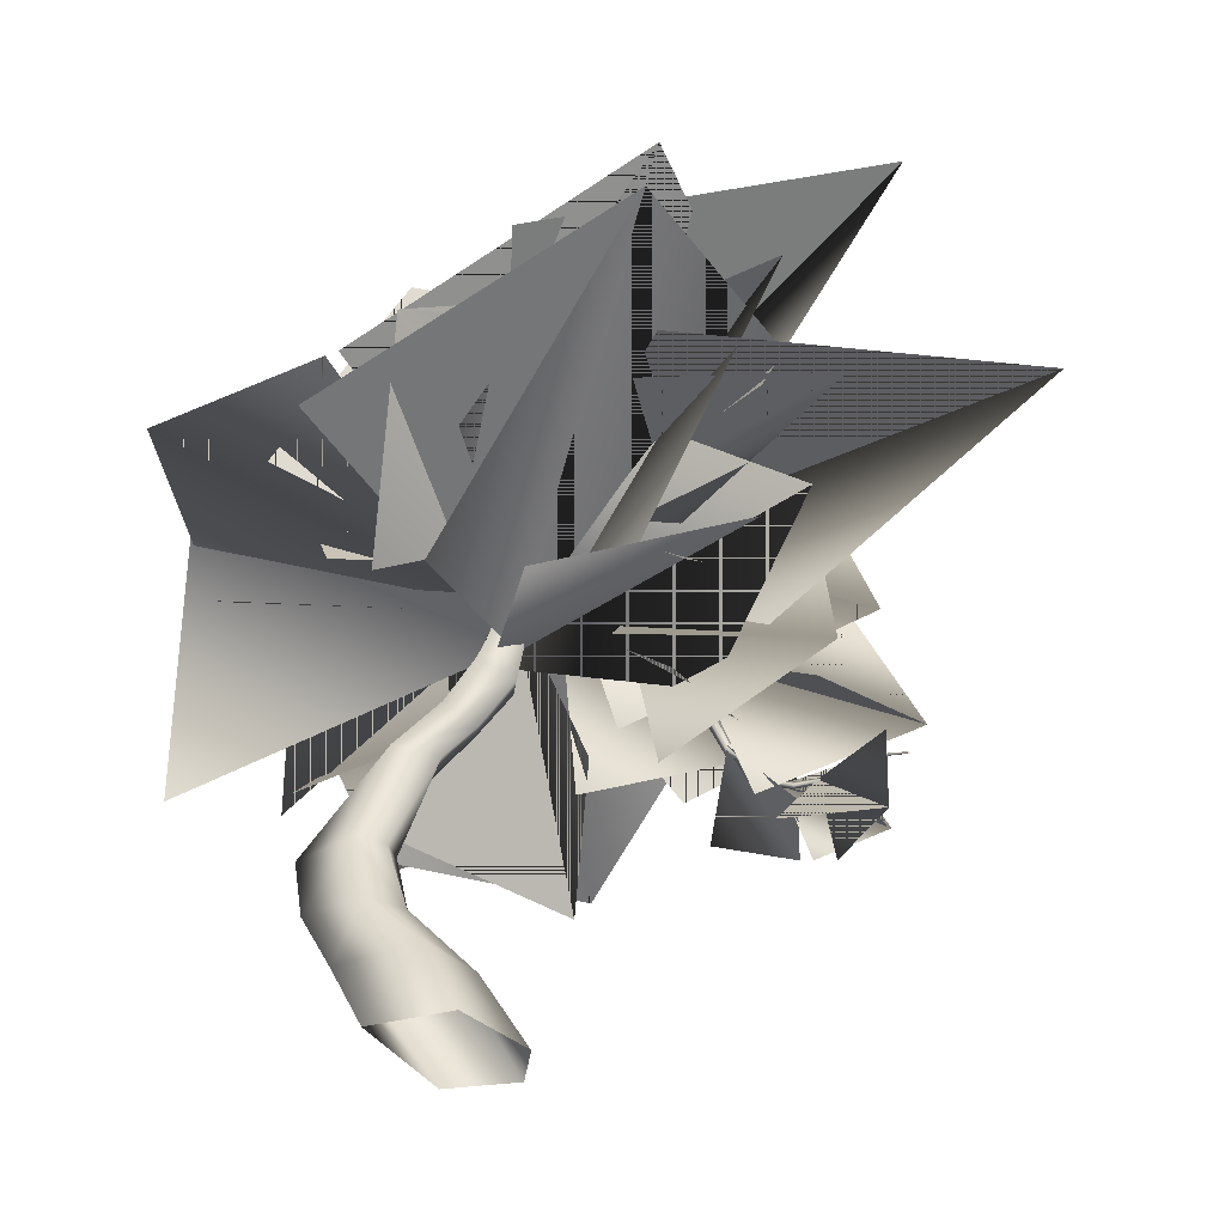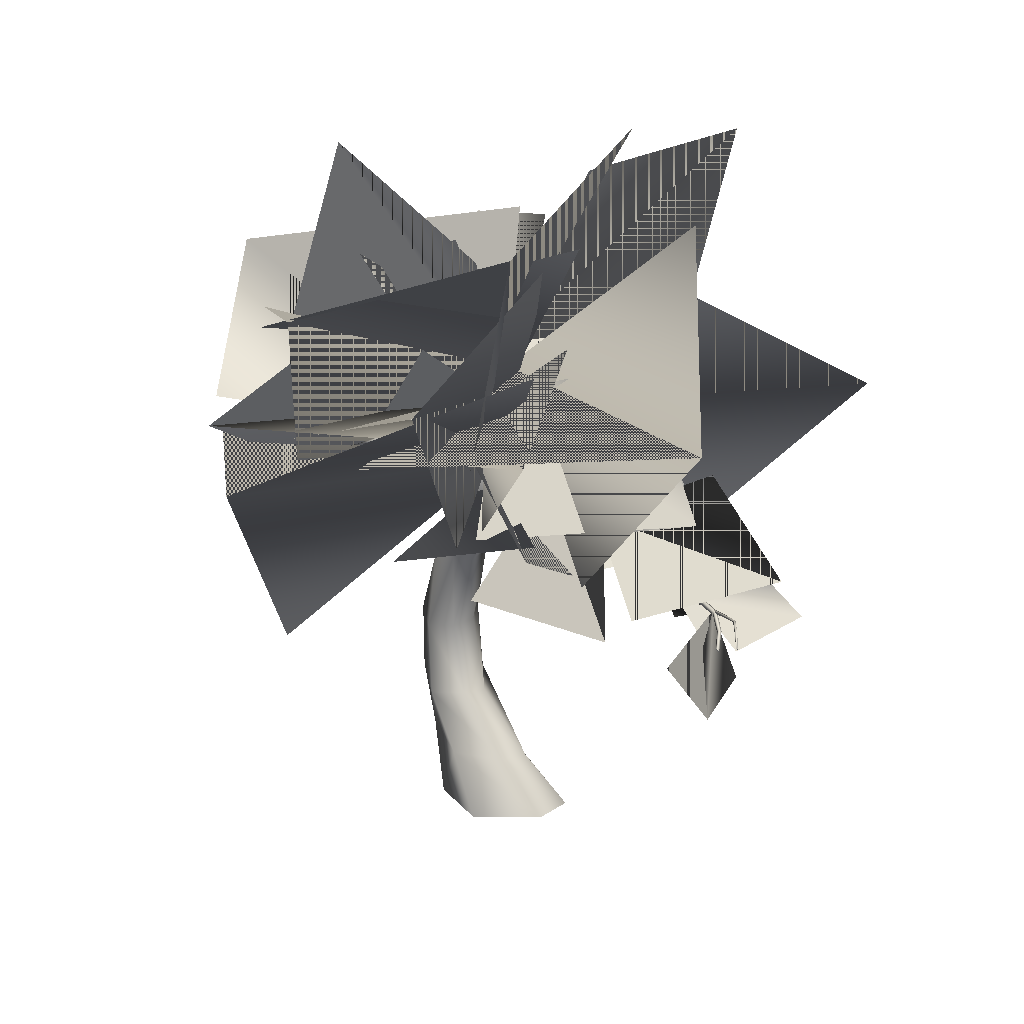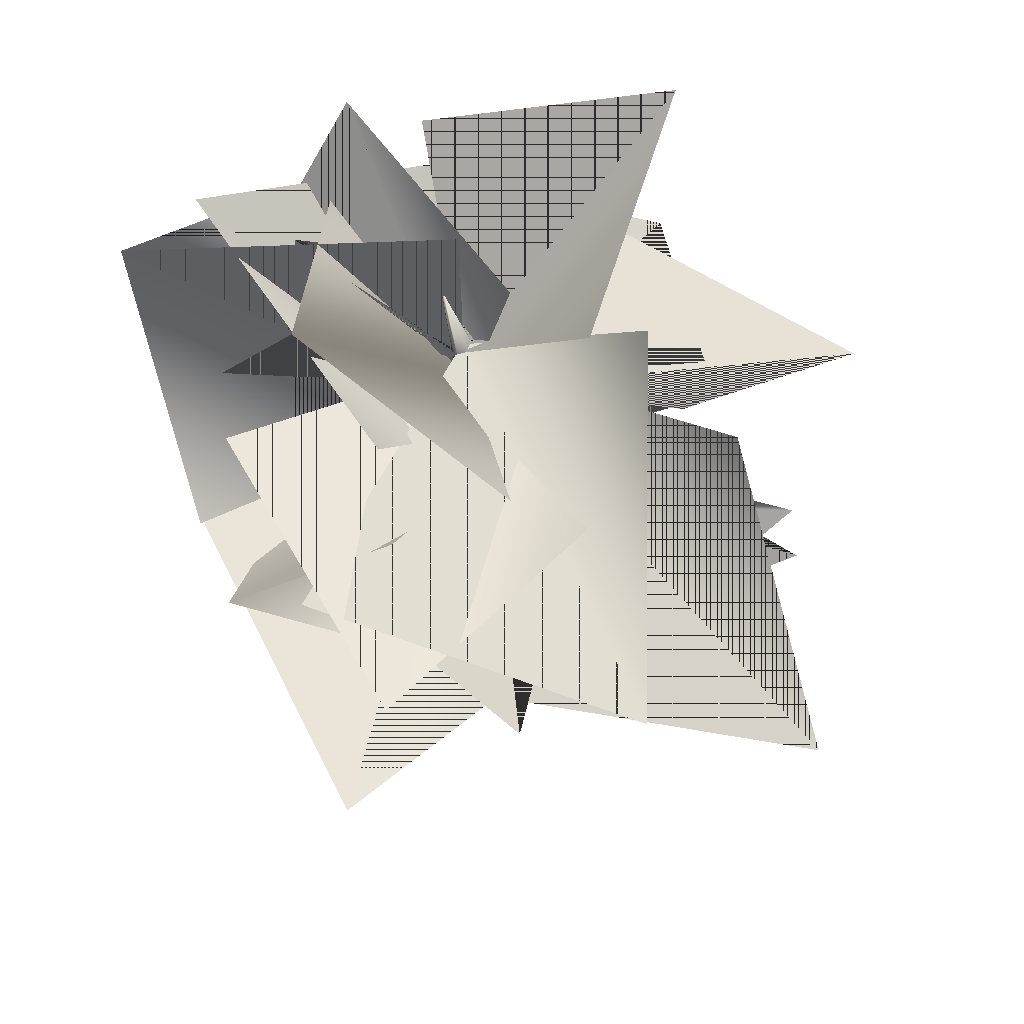
<metadata>
{"format":"obj","ext":"obj","renderer":"f3d","projection":"perspective","resolution":1024,"background":"white","views":[{"elev":-46.5,"azim":16.3,"up":"+Y"},{"elev":17.7,"azim":64.5,"up":"+Y"},{"elev":68.6,"azim":44.8,"up":"+Y"}]}
</metadata>
<code>
o wintergrasp_tree_scourge_02
v 40.37 50.05 -22.24
v 40.73 50.01 -22.17
v 40.7 49.71 -22.45
v 1.742 92.61 -1.004
v 1.764 92.82 -1.317
v 1.593 92.66 -1.307
v 1.565 92.44 -1.02
v 60.28 43.78 -14.77
v 60.56 43.67 -14.87
v 60.7 43.82 -14.83
v 60.43 43.93 -14.72
v 52.43 40.83 -15.67
v 52.72 40.53 -15.96
v 53.1 40.74 -15.94
v 52.82 41.04 -15.65
v 51.64 45.79 -18.32
v 46.32 45.42 -18.13
v 46.61 45.39 -18.1
v 51.89 45.54 -18.01
v 54.99 46.36 -17.38
v 54.96 46.07 -17.27
v 57.65 45.73 -16.06
v 57.54 45.44 -16.04
v 60.43 43.93 -14.72
v 60.28 43.78 -14.77
v 26.85 77.8 20.05
v 27.1 77.31 20.94
v 27.25 76.28 17.12
v 27.31 76.66 16.63
v 25.8 77.65 20.37
v 26.48 76.24 15.84
v 26.05 77.15 21.28
v 26.43 75.86 16.34
v 27.1 77.31 20.94
v 27.25 76.28 17.12
v 37.7 47.1 -17.02
v 36.86 50.13 -15.48
v 37.23 49.9 -15.03
v 37.39 46.27 -16.73
v 35.85 50.27 -15.07
v 38.54 46.16 -16.43
v 36.21 50.05 -14.62
v 38.83 46.99 -16.73
v 37.23 49.9 -15.03
v 43.34 45.93 -18.21
v 43.85 45.16 -17.99
v 43.35 44.97 -18.71
v 47.7 45.45 -17.98
v 47.74 44.81 -17.75
v 50.91 43.42 -16.99
v 52.82 41.04 -15.65
v 50.58 43.02 -16.92
v 47.56 44.66 -18.4
v 42.91 45.74 -18.9
v 38.83 46.99 -16.73
v 52.43 40.83 -15.67
v 50.77 42.81 -17.37
v 47.53 45.29 -18.62
v 43.34 45.93 -18.21
v 52.72 40.53 -15.96
v 51.1 43.2 -17.44
v 47.7 45.45 -17.98
v 50.91 43.42 -16.99
v 52.82 41.04 -15.65
v 53.1 40.74 -15.94
v -1.552 53.39 0.993
v 2.345 50.66 -2.319
v -4.927 42.32 -1.786
v -11.49 42.58 2.438
v -14.13 29.28 -4.336
v -19.74 27.92 4.042
v -13.13 17.31 -4.847
v -17.88 17.37 4.707
v -8.669 6.98 -6.228
v -13.23 7.889 4.703
v -2.26 -4.419 -8.183
v -7.916 -3.646 5.491
v 7.94 -3.135 -11.38
v 3.44 5.587 -5.547
v -4.467 16.1 -1.135
v -6.982 29.05 -0.1155
v -0.009312 42.56 3.444
v 4.527 48.31 2.084
v 57.65 45.73 -16.06
v 60.43 43.93 -14.72
v 60.7 43.82 -14.83
v 57.93 45.63 -16.3
v 54.99 46.36 -17.38
v 55 46.28 -17.66
v 51.64 45.79 -18.32
v 51.74 45.65 -18.63
v 46.32 45.42 -18.13
v 45.91 45.38 -18.54
v 60.56 43.67 -14.87
v 57.83 45.34 -16.28
v 54.96 46 -17.56
v 51.97 45.39 -18.35
v 46.71 44.85 -18.33
v 28.33 75.38 32.86
v 28.9 75.35 32.84
v 25.46 74.2 35.88
v 28.48 75.75 33.25
v 25.46 74.2 35.88
v 29.05 75.72 33.23
v 28.9 75.35 32.84
v 28.95 76.6 29.6
v 29.65 76.77 29.15
v 29.11 77.22 29.7
v 29.81 77.38 29.26
v 29.65 76.77 29.15
v 27.29 77.63 26.43
v 27.89 77.88 25.52
v 27.33 78.38 26.33
v 27.93 78.59 25.47
v 27.89 77.88 25.52
v 1.565 92.44 -1.02
v 1.593 92.66 -1.307
v 7.911 80.92 -2.15
v 6.648 78.38 1.665
v 9.206 69.4 -1.899
v 6.451 68.95 0.669
v 9.396 60.88 0.7265
v 5.176 62.51 3.501
v 9.331 59.11 0.4167
v 4.483 59.99 3.215
v 8.488 55.79 -0.6369
v 3.772 58.84 2.701
v -1.552 53.39 0.993
v 4.527 48.31 2.084
v 10.47 53.63 4.041
v 11.69 58.29 5.09
v 11.99 62.16 4.985
v 11.85 69.84 0.3393
v 10.83 80.66 -1.129
v 1.764 92.82 -1.317
v 5.249 6.268 -0.05903
v 10.88 -3.478 -5.056
v 7.94 -3.135 -11.38
v 3.44 5.587 -5.547
v -3.731 16.5 3.156
v -4.467 16.1 -1.135
v -6.91 28.18 3.699
v -6.982 29.05 -0.1155
v -0.009312 42.56 3.444
v 0.1991 7.163 7.052
v 4.768 -3.813 5.461
v -7.807 15.84 7.694
v -10.41 27.77 7.069
v -3.004 42.64 5.445
v 4.527 48.31 2.084
v -7.916 -3.646 5.491
v -13.23 7.889 4.703
v -17.88 17.37 4.707
v -19.74 27.92 4.042
v -5.93 42.71 7.492
v -11.49 42.58 2.438
v 0.3573 51.28 5.289
v -1.552 53.39 0.993
v 5.751 56.25 7.455
v 3.772 58.84 2.701
v 10.47 53.63 4.041
v 11.69 58.29 5.09
v 7.153 58.96 7.758
v 11.99 62.16 4.985
v 8.202 63.51 7.271
v 11.85 69.84 0.3393
v 9.247 69.54 3.619
v 10.83 80.66 -1.129
v 9.543 78.43 2.714
v 1.764 92.82 -1.317
v 1.742 92.61 -1.004
v 4.483 59.99 3.215
v 5.176 62.51 3.501
v 6.451 68.95 0.669
v 6.648 78.38 1.665
v 1.565 92.44 -1.02
v 28.49 63.43 0.7779
v 30.35 64.66 1.359
v 33.44 63.03 -0.2097
v 32 61.82 -1.264
v 34.97 61.37 -2.5
v 33.34 60.55 -3.061
v 35.08 59.96 -5.742
v 33.55 59.5 -5.567
v 35.91 51.11 -13.71
v 35.57 51.06 -14.89
v 33.66 55.44 -11.95
v 34.31 55.05 -10.82
v 35.64 58.78 -5.442
v 35.53 60.46 -1.338
v 33.72 62.32 1.438
v 31.79 64.01 2.706
v 40.73 50.01 -22.17
v 40.37 50.05 -22.24
v 39.19 49.46 -18.36
v 40.04 49.43 -18.72
v 37.79 49.72 -16.29
v 38.43 49.55 -15.52
v 32.49 55.47 -11.26
v 34.93 50.26 -14.97
v 37.47 48.9 -16.52
v 39.09 48.75 -18.81
v 40.34 49.75 -22.52
v 40.7 49.71 -22.45
v 39.82 48.59 -18.47
v 38.11 48.73 -15.75
v 35.26 50.31 -13.79
v 35.64 58.78 -5.442
v 34.11 58.31 -5.267
v 33.13 55.08 -10.12
v 34.31 55.05 -10.82
v 35.91 51.11 -13.71
v 38.43 49.55 -15.52
v 40.04 49.43 -18.72
v 40.73 50.01 -22.17
v 31.79 64.01 2.706
v 29.76 62.63 2.047
v 32.29 61.11 0.3835
v 33.72 62.32 1.438
v 33.91 59.63 -1.899
v 35.53 60.46 -1.338
v -11.02 63.33 -16.87
v -11.74 63 -16.8
v -10.06 62.81 -21.43
v -9.925 63.51 -14.46
v -10.94 63.04 -13.96
v -6.994 63.66 -12.74
v -7.739 63.1 -11.77
v -1.404 61.77 -9.403
v -2.461 61.2 -10.48
v -6.868 64.66 -12.36
v -10.09 64.31 -14.34
v -11.19 63.82 -17
v -10.06 62.81 -21.43
v -11.91 63.5 -16.93
v -11.74 63 -16.8
v -10.94 63.04 -13.96
v -2.481 55.64 -2.211
v -0.602 55.74 -3.333
v -0.9529 56.95 -5.496
v -2.762 57.25 -5.114
v -2.83 61.32 -8.469
v -7.615 64.1 -11.39
v -11.1 63.84 -13.83
v -7.739 63.1 -11.77
v -3.886 60.73 -9.546
v -3.903 55.9 -5.974
v -3.608 53.78 -2.504
v -1.012 52.71 0.2936
v -0.1211 55.23 0.1662
v 2.59 51.44 2.649
v 3.821 55.77 2.335
v 5.178 55.87 0.6422
v 1.453 55.41 -1.459
v 4.842 53.96 0.7353
v 0.7623 53.33 -1.316
v -1.727 53.9 -3.626
v -2.09 55.6 -6.356
v -3.886 60.73 -9.546
v -3.903 55.9 -5.974
v -3.608 53.78 -2.504
v -1.012 52.71 0.2936
v 2.59 51.44 2.649
v 30.79 78.97 21.14
v 31.83 78.28 21.63
v 27.37 75.83 15.36
v 26.59 76.97 15.4
v 21.7 77.13 7.384
v 21.79 78.32 8.724
v 18.04 77.44 4.479
v 17.21 78.83 5.188
v 14.3 75.92 1.744
v 12.73 77.14 2.052
v 9.143 72.08 -0.1079
v 8.752 75.73 0.3639
v 38.81 81.42 25.6
v 38.46 81.42 24.56
v 34.59 81.02 23.51
v 34.53 80.97 24.62
v 30.79 78.97 21.14
v 30.33 78.7 22.2
v 26.59 76.97 15.4
v 24.91 76.15 15.21
v 21.79 78.32 8.724
v 20.39 77.23 9.416
v 17.21 78.83 5.188
v 16.53 77.57 6.604
v 12.73 77.14 2.052
v 12.74 76.08 4.116
v 8.752 75.73 0.3639
v 9.066 73.39 1.935
v 9.453 71.26 1.509
v 14.33 74.86 3.809
v 17.37 76.17 5.896
v 20.3 76.02 8.077
v 38.31 80.65 24.54
v 38.46 81.42 24.56
v 42.1 80.5 25.02
v 34.97 80.15 23.61
v 34.59 81.02 23.51
v 25.69 75 15.17
v 31.37 78.01 22.69
v 34.91 80.1 24.72
v 40.86 80.55 25.22
v 42.1 80.5 25.02
v 40.34 49.75 -22.52
v 22.04 77.39 7.997
v -3.677 58.89 24.43
v 9.159 75.44 53.44
v 63.33 78.91 23.9
v 48.51 92.13 9.32
v 21.36 76.53 10.89
v 33.71 74.08 35.28
v 38.01 61.38 18.75
v 62.46 54.68 -21.34
v 54.35 70.89 -13.2
v 33.1 59.39 -3.919
v 51.4 47.7 -0.8572
v 38.52 43.14 -16.26
v 54.69 44.92 -30.22
v 50.13 53.02 -23.88
v 41.82 45.48 -17.89
v 52.73 40.04 -19.31
v 44.23 37.73 -25.78
v 41.54 53.98 -20.49
v 38.97 74.82 -12.35
v 16.13 65.14 2.151
v 32.54 49.48 4.429
v 14.74 43.82 -10.25
v 55.73 46.71 6.049
v 53.74 68.8 5.696
v 24.96 64.02 0.8304
v 27.48 46.02 15.96
v 27.99 41.56 -4.921
v 35.58 50.82 -13.64
v 44.36 41.11 -16.78
v 41.26 42.95 -31.01
v 31.1 38.68 -19.98
v 42.55 55.67 -25.66
v 5.465 58.35 -48.47
v 8.204 73.78 0.09544
v 34.25 78.75 -26.94
v -16.28 73.08 -26.47
v -14.8 45.06 -17.67
v -38.55 94.77 29.17
v -3.129 76.73 47.86
v 9.907 67.16 2.638
v 0.8556 104.5 -5.627
v -34.15 72.31 -14.07
v -0.3032 117.5 26.48
v 8.619 76.26 0.7674
v 36.13 103.9 18.77
v -18.45 80.24 29.8
v -23.37 91.41 -0.8255
v 50.61 81.32 -43.59
v 8.833 72.47 1.069
v 42.62 99.14 -11.14
v 3.321 67.1 -38.74
v 26.58 51.03 -23.53
v 10.72 116.6 -41.66
v 7.384 83.18 0.3655
v 29.62 115.3 -3.87
v -22.77 92.94 -20.45
v -1.773 80.13 -39.03
v -31.49 97.63 -12.72
v 8.449 70.73 1.007
v 12.97 105.4 -4.418
v -30.68 69.54 16.02
v -31.86 57.55 -16.44
v -36.86 94.99 15
v 15.31 99.88 25.66
v 12.22 62.62 2.566
v -21.35 75.35 -25.53
v -40.67 44.96 3.318
v 45.89 75.29 63.39
v 54.94 90.09 17.99
v 8.688 63.23 1.482
v -7.341 70.49 45.5
v 10.69 38.47 41.71
v 74.85 112.8 31.44
v 36.98 123 -7.663
v 6.051 82.78 -0.6093
v 23.19 94.17 49.25
v 51.91 76.15 27.1
v 90.95 86.38 9.941
v 54.1 110.5 -9.264
v 6.7 78.8 -0.5646
v 41.11 75.15 40.75
v 46.43 52.66 5.471
v 45 100 52.81
v 48.11 107.2 7.186
v 8.092 78.61 -1.496
v -5.658 90.29 38.19
v 13.56 65.48 40.06
v -21.42 93.52 8.507
v 6.921 81.78 0.7537
v 6.064 101 8.628
v -14.65 74.42 15.05
v -19.26 74.91 -5.001
v -24.25 57.29 -33.21
v -9.871 63.64 -14.31
v -16.24 71.9 -24.47
v -25.02 51.13 -17.67
v -13.25 50.91 -24.72
v -25.28 68.1 -19.26
v -2.374 57.66 -6.481
v -4.784 76.88 -7.609
v -25.76 50.37 -5.482
v -18.25 49.35 -21.78
v 6.17 46.15 -37.78
v 8.692 72.53 1.393
v 7.059 77.83 -31.06
v -12.98 42.08 -8.084
v 18.03 45.81 -5.507
v 58.3 87.2 39.23
v 41.54 104.2 8.426
v 7.734 75.44 -1.423
v 9.91 71.76 39.62
v 32.83 57.13 20.84
v 59.64 64.92 -7.494
v 51.59 89.13 -1.92
v 16.09 77.27 5.588
v 33.83 58.54 17.95
v 21.58 51.89 -7.405
v 5.857 59.65 1.866
v 18.57 51.37 25.91
v 51.46 62.4 16.16
v 56.45 62.01 20.06
v 36.51 49.56 -1.402
v 36.34 77.61 22.26
v 47.02 45.38 -18.15
v 42.05 34.46 -12.62
v 57.64 31.44 -11.45
v 58.48 44.01 -9.729
v 48.25 33.59 -22.12
v 26.39 96.09 33.82
v 42.06 79.8 36.83
g Geoset0
f 1 2 3
f 4 5 6
f 6 7 4
f 8 9 10
f 10 11 8
f 12 13 14
f 14 15 12
f 16 17 18
f 18 19 16
f 20 16 19
f 19 21 20
f 22 20 21
f 21 23 22
f 24 22 23
f 23 25 24
f 26 27 28
f 28 29 26
f 30 26 29
f 29 31 30
f 32 30 31
f 31 33 32
f 34 32 33
f 33 35 34
f 36 37 38
f 37 36 39
f 39 40 37
f 40 39 41
f 41 42 40
f 42 41 43
f 43 44 42
f 45 43 41
f 41 46 45
f 46 41 39
f 39 47 46
f 47 39 36
f 48 45 46
f 46 49 48
f 49 46 47
f 50 48 49
f 51 50 52
f 49 52 50
f 52 49 53
f 47 53 49
f 53 47 54
f 36 54 47
f 54 36 55
f 38 55 36
f 52 56 51
f 56 52 57
f 53 57 52
f 57 53 58
f 54 58 53
f 58 54 59
f 55 59 54
f 57 60 56
f 60 57 61
f 58 61 57
f 61 58 62
f 59 62 58
f 63 64 65
f 62 63 61
f 65 61 63
f 61 65 60
f 66 67 68
f 68 69 66
f 69 68 70
f 70 71 69
f 71 70 72
f 72 73 71
f 73 72 74
f 74 75 73
f 75 74 76
f 76 77 75
f 78 76 74
f 74 79 78
f 79 74 72
f 72 80 79
f 80 72 70
f 70 81 80
f 81 70 68
f 68 82 81
f 82 68 67
f 67 83 82
f 84 85 86
f 86 87 84
f 88 84 87
f 87 89 88
f 90 88 89
f 89 91 90
f 92 90 91
f 91 93 92
f 87 86 94
f 94 95 87
f 89 87 95
f 95 96 89
f 91 89 96
f 96 97 91
f 93 91 97
f 97 98 93
f 95 94 25
f 25 23 95
f 96 95 23
f 23 21 96
f 97 96 21
f 21 19 97
f 98 97 19
f 19 18 98
f 99 100 101
f 102 99 103
f 104 102 103
f 105 104 103
f 106 107 100
f 100 99 106
f 108 106 99
f 99 102 108
f 109 108 102
f 102 104 109
f 110 109 104
f 104 105 110
f 111 112 107
f 107 106 111
f 113 111 106
f 106 108 113
f 114 113 108
f 108 109 114
f 115 114 109
f 109 110 115
f 114 115 27
f 27 26 114
f 113 114 26
f 26 30 113
f 111 113 30
f 30 32 111
f 112 111 32
f 32 34 112
f 116 117 118
f 118 119 116
f 119 118 120
f 120 121 119
f 121 120 122
f 122 123 121
f 123 122 124
f 124 125 123
f 125 124 126
f 126 127 125
f 127 126 67
f 67 128 127
f 129 67 126
f 126 130 129
f 130 126 124
f 124 131 130
f 131 124 122
f 122 132 131
f 132 122 120
f 120 133 132
f 133 120 118
f 118 134 133
f 134 118 117
f 117 135 134
f 136 137 138
f 138 139 136
f 140 136 139
f 139 141 140
f 142 140 141
f 141 143 142
f 142 143 144
f 145 146 137
f 137 136 145
f 147 145 136
f 136 140 147
f 148 147 140
f 140 142 148
f 148 142 149
f 144 149 142
f 149 144 150
f 151 146 145
f 145 152 151
f 152 145 147
f 147 153 152
f 153 147 148
f 148 154 153
f 154 148 155
f 155 156 154
f 156 155 157
f 157 158 156
f 158 157 159
f 159 160 158
f 149 155 148
f 155 149 150
f 155 150 157
f 157 150 161
f 161 159 157
f 159 161 162
f 162 163 159
f 163 162 164
f 164 165 163
f 165 164 166
f 166 167 165
f 167 166 168
f 168 169 167
f 169 168 170
f 170 171 169
f 160 159 163
f 163 172 160
f 172 163 165
f 165 173 172
f 173 165 167
f 167 174 173
f 174 167 169
f 169 175 174
f 175 169 171
f 171 176 175
f 177 178 179
f 179 180 177
f 180 179 181
f 181 182 180
f 182 181 183
f 183 184 182
f 185 186 187
f 187 188 185
f 188 187 183
f 183 189 188
f 189 183 181
f 181 190 189
f 190 181 179
f 179 191 190
f 191 179 178
f 178 192 191
f 193 194 195
f 195 196 193
f 196 195 197
f 197 198 196
f 198 197 186
f 186 185 198
f 184 183 187
f 187 199 184
f 199 187 186
f 186 200 199
f 200 186 197
f 197 201 200
f 201 197 195
f 195 202 201
f 202 195 194
f 194 203 202
f 203 204 205
f 205 202 203
f 202 205 206
f 206 201 202
f 201 206 207
f 207 200 201
f 208 209 210
f 210 211 208
f 211 210 207
f 207 212 211
f 212 207 206
f 206 213 212
f 213 206 205
f 205 214 213
f 214 205 204
f 204 215 214
f 216 217 218
f 218 219 216
f 219 218 220
f 220 221 219
f 221 220 209
f 209 208 221
f 200 207 210
f 210 199 200
f 199 210 209
f 209 184 199
f 184 209 220
f 220 182 184
f 182 220 218
f 218 180 182
f 180 218 217
f 217 177 180
f 222 223 224
f 223 222 225
f 225 226 223
f 226 225 227
f 227 228 226
f 229 230 227
f 227 231 229
f 231 227 225
f 225 232 231
f 232 225 222
f 222 233 232
f 233 222 234
f 235 233 234
f 236 235 234
f 235 236 237
f 238 239 240
f 240 241 238
f 241 240 229
f 229 242 241
f 242 229 231
f 231 243 242
f 243 231 232
f 232 244 243
f 244 232 233
f 233 235 244
f 237 244 235
f 244 237 245
f 245 243 244
f 243 245 246
f 246 242 243
f 242 246 247
f 247 241 242
f 241 247 248
f 248 238 241
f 238 248 249
f 249 250 238
f 250 249 251
f 251 252 250
f 252 253 254
f 254 250 252
f 250 254 239
f 239 238 250
f 253 255 256
f 256 254 253
f 254 256 257
f 257 239 254
f 239 257 258
f 258 240 239
f 240 258 230
f 230 229 240
f 228 227 230
f 230 259 228
f 259 230 258
f 258 260 259
f 260 258 257
f 257 261 260
f 261 257 256
f 256 262 261
f 262 256 255
f 255 263 262
f 264 265 266
f 266 267 264
f 267 266 268
f 268 269 267
f 269 268 270
f 270 271 269
f 271 270 272
f 272 273 271
f 273 272 274
f 274 275 273
f 276 277 278
f 278 279 276
f 279 278 280
f 280 281 279
f 281 280 282
f 282 283 281
f 283 282 284
f 284 285 283
f 285 284 286
f 286 287 285
f 287 286 288
f 288 289 287
f 289 288 290
f 290 291 289
f 292 274 272
f 272 293 292
f 293 272 270
f 291 292 293
f 293 289 291
f 289 293 294
f 294 287 289
f 287 294 295
f 295 285 287
f 296 297 298
f 297 296 299
f 299 300 297
f 300 299 265
f 265 264 300
f 270 294 293
f 294 270 268
f 268 295 294
f 295 268 266
f 266 301 295
f 301 266 265
f 265 302 301
f 302 265 299
f 299 303 302
f 303 299 296
f 304 296 305
f 296 304 303
f 285 295 301
f 301 283 285
f 283 301 302
f 302 281 283
f 281 302 303
f 303 279 281
f 279 303 304
f 304 276 279
f 276 304 305
f 277 276 305
f 3 306 1
g Geoset1
f 307 308 309
f 310 311 312
f 310 312 311
f 312 313 310
f 312 314 310
f 312 310 313
f 312 310 314
f 315 316 317
f 315 317 316
f 317 318 315
f 317 319 315
f 317 315 318
f 317 315 319
f 320 321 322
f 320 322 321
f 322 323 320
f 322 324 320
f 322 320 323
f 322 320 324
f 325 326 327
f 325 327 326
f 327 328 325
f 327 329 325
f 327 325 328
f 327 325 329
f 330 331 332
f 330 332 331
f 332 333 330
f 332 334 330
f 332 330 333
f 332 330 334
f 335 336 337
f 335 337 336
f 335 337 338
f 337 335 339
f 335 338 337
f 337 339 335
f 340 341 342
f 340 342 341
f 341 340 343
f 341 340 344
f 341 343 340
f 341 344 340
f 345 346 347
f 345 347 346
f 347 348 345
f 347 349 345
f 347 345 348
f 347 345 349
f 350 351 352
f 350 352 351
f 351 350 353
f 351 350 354
f 351 353 350
f 351 354 350
f 355 356 357
f 355 357 356
f 356 355 358
f 356 355 359
f 356 358 355
f 356 359 355
f 360 361 362
f 360 362 361
f 361 360 363
f 361 360 364
f 361 363 360
f 361 364 360
f 365 366 367
f 365 367 366
f 366 365 368
f 366 365 369
f 366 368 365
f 366 369 365
f 370 371 372
f 370 372 371
f 372 373 370
f 372 374 370
f 372 370 373
f 372 370 374
f 375 376 377
f 375 377 376
f 377 378 375
f 377 379 375
f 377 375 378
f 377 375 379
f 380 381 382
f 380 382 381
f 382 383 380
f 382 384 380
f 382 380 383
f 382 380 384
f 385 386 387
f 385 387 386
f 387 388 385
f 387 389 385
f 387 385 388
f 387 385 389
f 390 391 392
f 390 392 391
f 392 393 390
f 392 394 390
f 392 390 393
f 392 390 394
f 395 396 397
f 395 397 396
f 396 395 398
f 396 395 399
f 396 398 395
f 396 399 395
f 400 401 402
f 400 402 401
f 401 400 403
f 401 400 404
f 401 403 400
f 401 404 400
f 405 406 407
f 405 407 406
f 406 405 408
f 406 405 409
f 406 408 405
f 406 409 405
f 410 411 412
f 410 412 411
f 411 410 413
f 411 410 414
f 411 413 410
f 411 414 410
f 415 416 417
f 415 417 416
f 417 418 415
f 417 419 415
f 417 415 418
f 417 415 419
f 420 421 422
f 420 422 421
f 422 423 420
f 422 424 420
f 422 420 423
f 422 420 424
f 425 426 427
f 425 427 426
f 425 428 429
f 428 425 430
f 425 429 428
f 428 430 425
f 431 432 433
f 431 433 432
f 433 431 434
f 431 433 435
f 433 434 431
f 431 435 433
f 436 307 309
f 309 437 307

</code>
